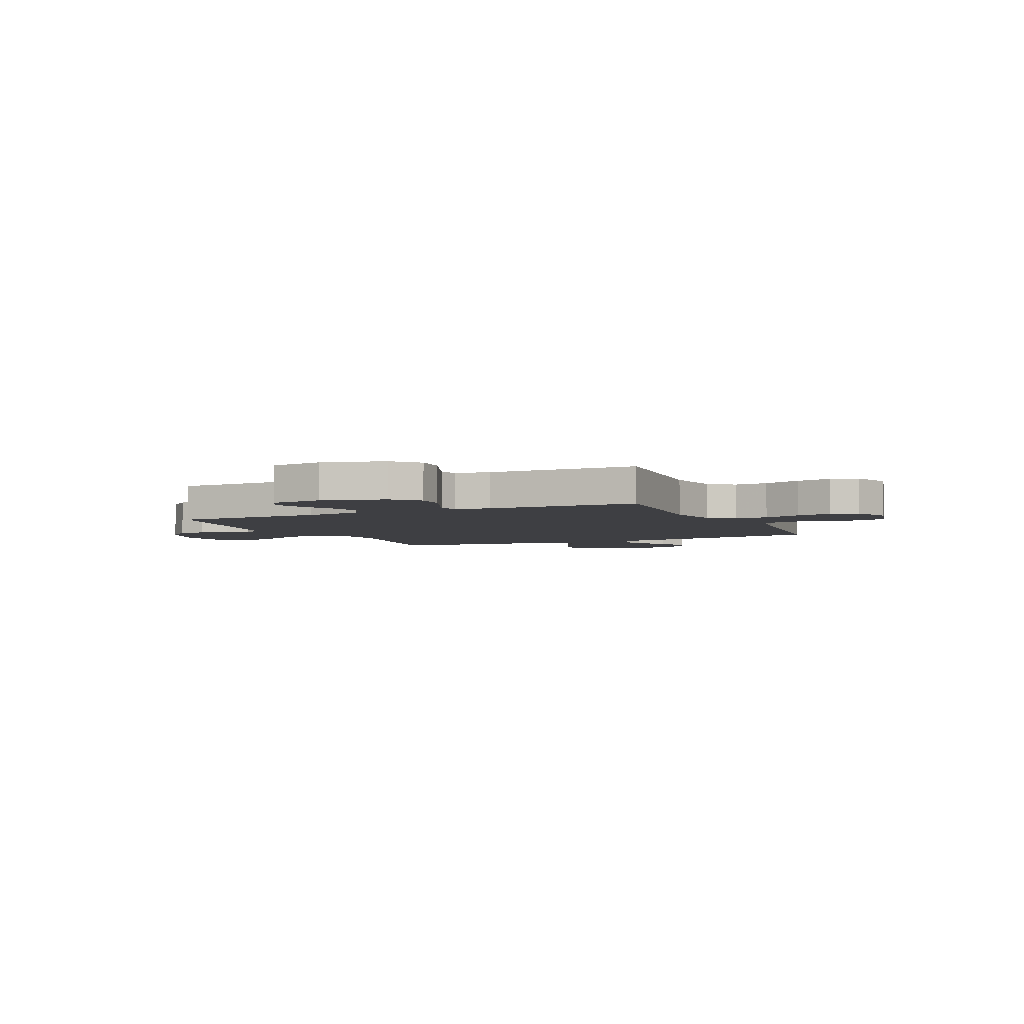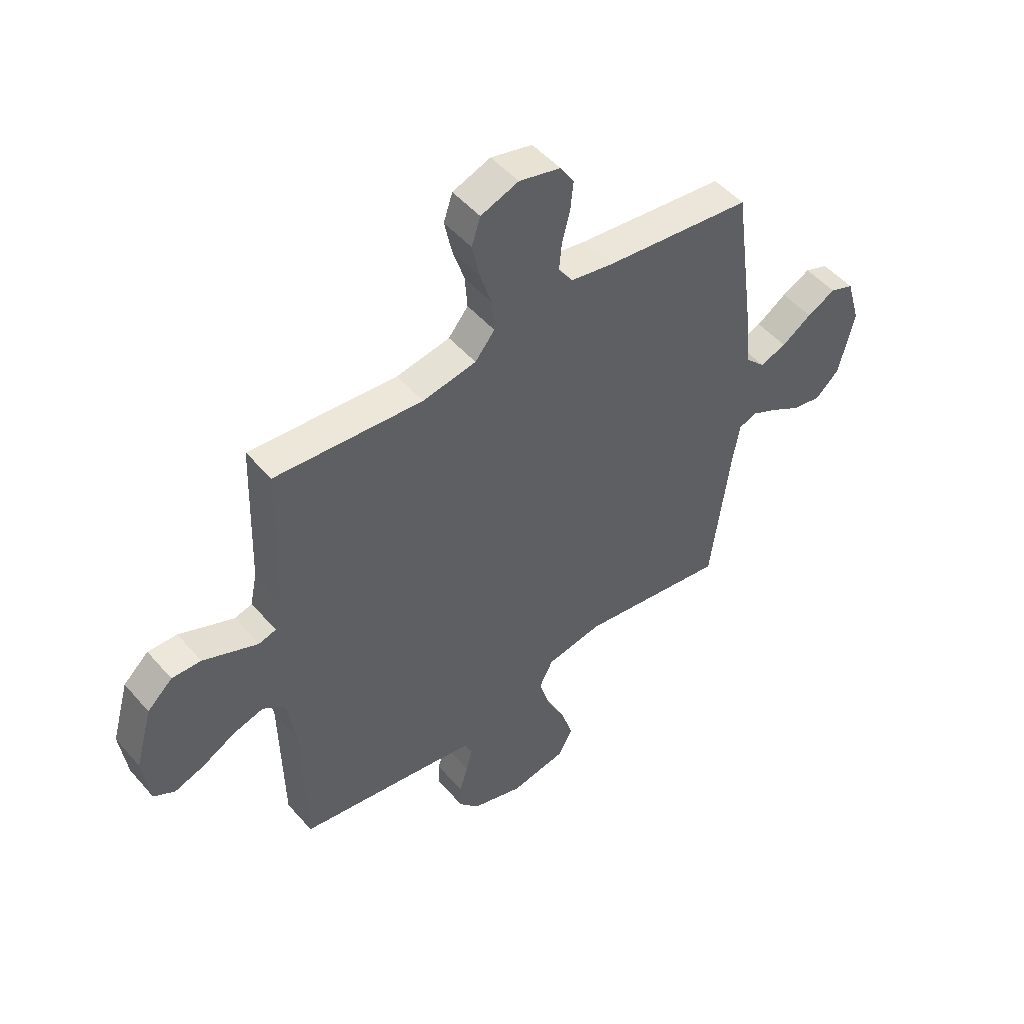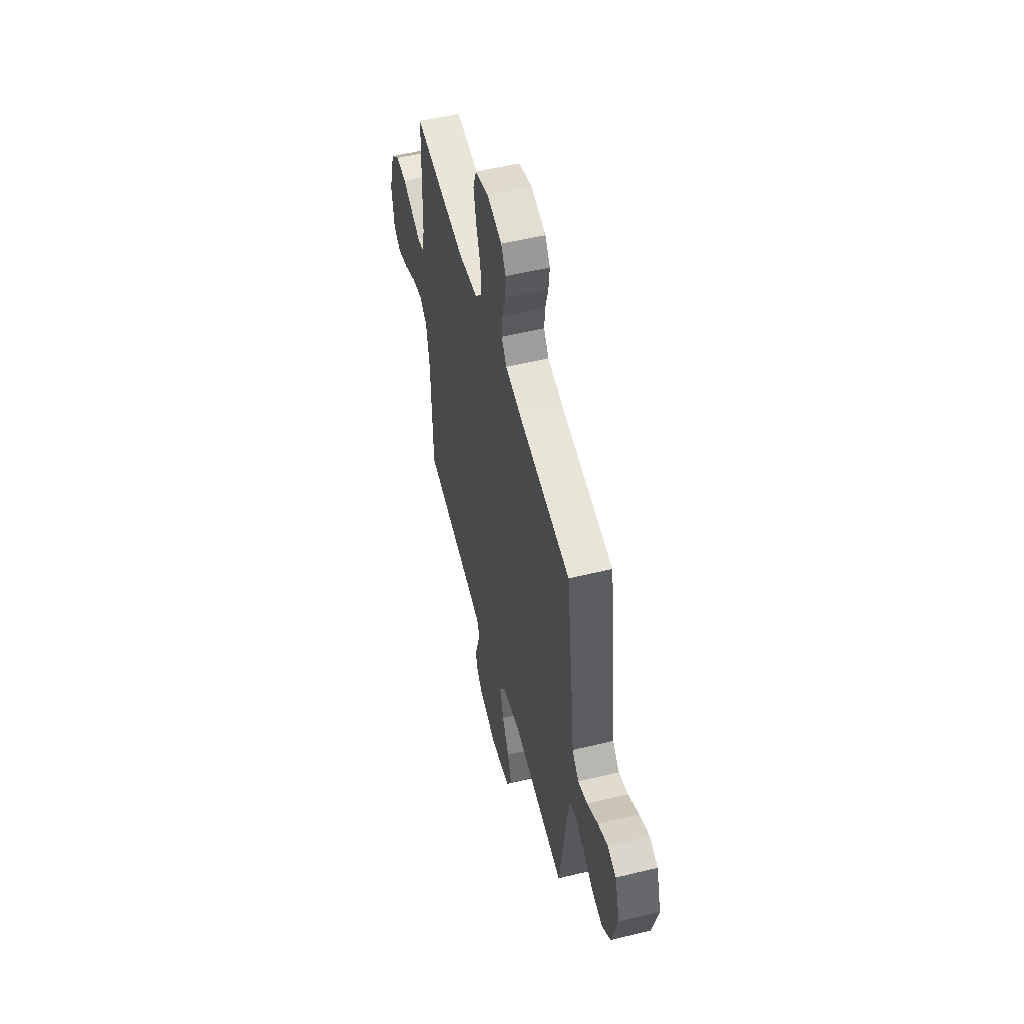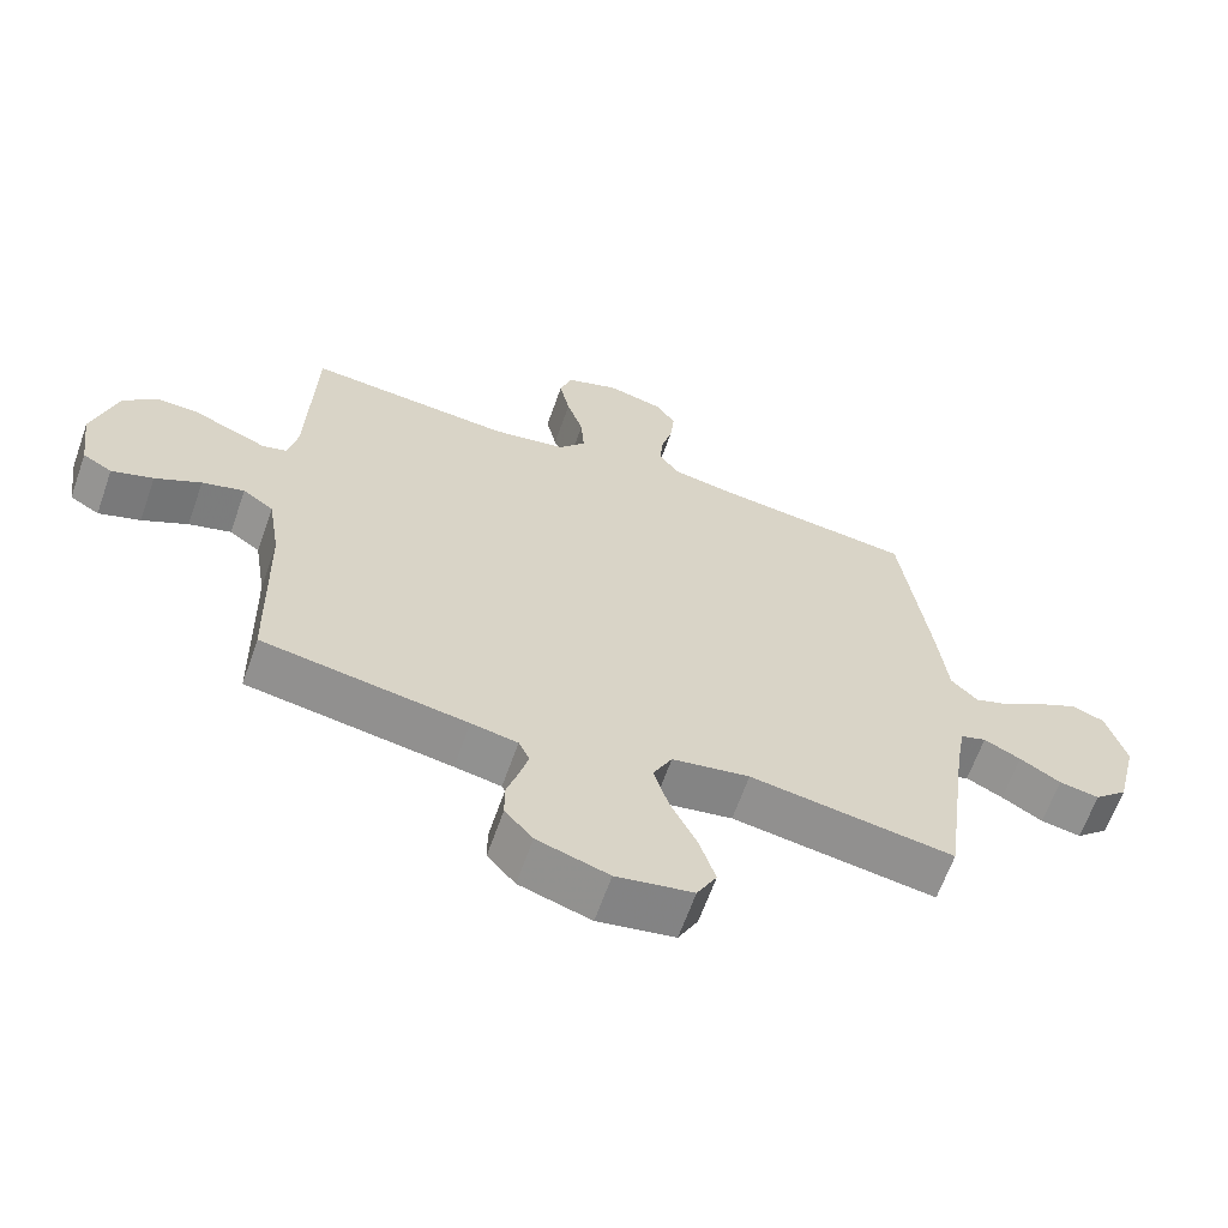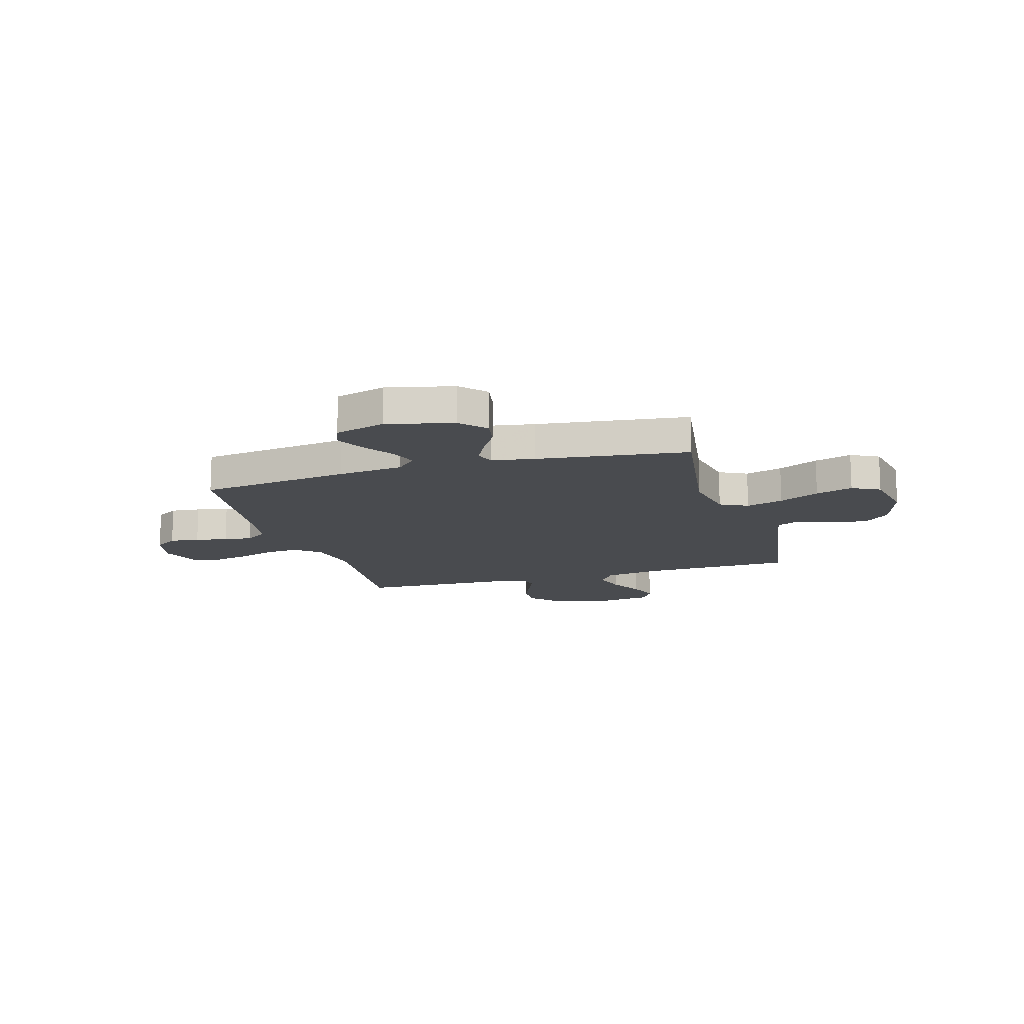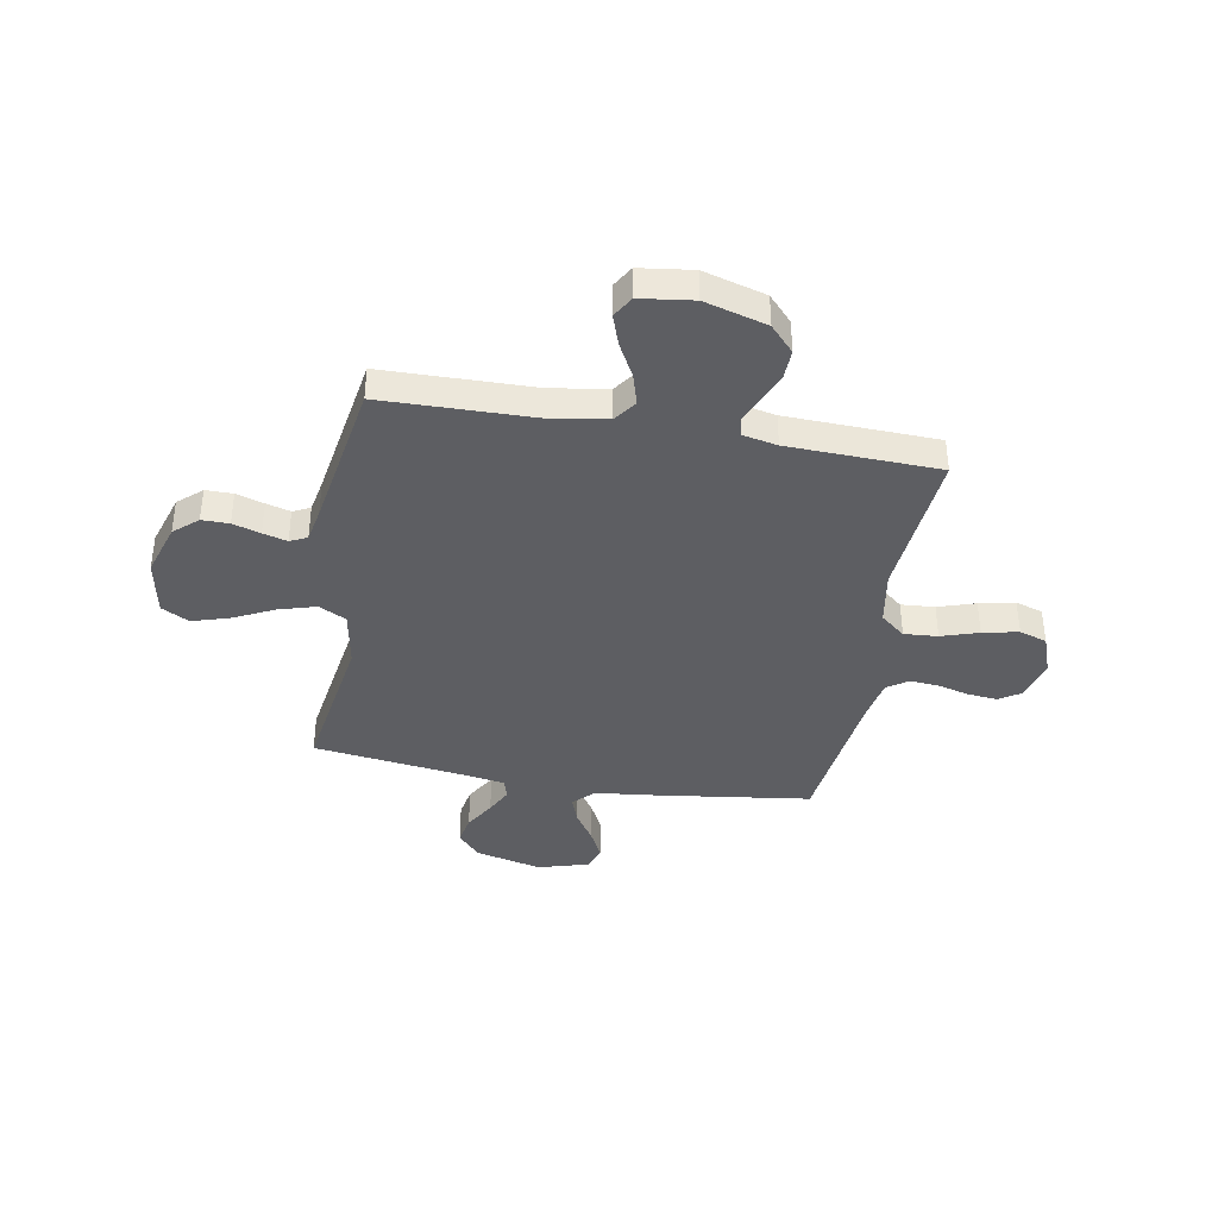
<metadata>
{"format":"obj","ext":"obj","renderer":"f3d","projection":"perspective","resolution":1024,"background":"white","views":[{"elev":-4.3,"azim":-64.9,"up":"+Y"},{"elev":49.8,"azim":-39.2,"up":"+Z"},{"elev":54.6,"azim":75.6,"up":"+Z"},{"elev":-64.3,"azim":-19.4,"up":"+Z"},{"elev":-14.1,"azim":106.6,"up":"+Y"},{"elev":-39.0,"azim":-100.1,"up":"+Y"}]}
</metadata>
<code>
v -0.5 0.07 -0.5
v -0.506 0.07 -0.2
v -0.524 0.07 -0.087
v -0.569 0.07 -0.055
v -0.631 0.07 -0.073
v -0.698 0.07 -0.109
v -0.759 0.07 -0.13
v -0.802 0.07 -0.105
v -0.816 0.07 0
v -0.781 0.07 0.124
v -0.73 0.07 0.171
v -0.671 0.07 0.169
v -0.612 0.07 0.144
v -0.56 0.07 0.122
v -0.524 0.07 0.132
v -0.51 0.07 0.2
v -0.5 0.07 0.5
v -0.2 0.07 0.474
v -0.091 0.07 0.493
v -0.051 0.07 0.542
v -0.056 0.07 0.609
v -0.08 0.07 0.683
v -0.095 0.07 0.754
v -0.077 0.07 0.809
v 0 0.07 0.837
v 0.084 0.07 0.816
v 0.112 0.07 0.772
v 0.106 0.07 0.713
v 0.09 0.07 0.651
v 0.085 0.07 0.594
v 0.114 0.07 0.552
v 0.2 0.07 0.536
v 0.5 0.07 0.5
v 0.541 0.07 0.2
v 0.556 0.07 0.069
v 0.595 0.07 0.03
v 0.649 0.07 0.049
v 0.71 0.07 0.089
v 0.768 0.07 0.118
v 0.816 0.07 0.1
v 0.845 0.07 0
v 0.813 0.07 -0.132
v 0.764 0.07 -0.177
v 0.705 0.07 -0.166
v 0.645 0.07 -0.13
v 0.591 0.07 -0.103
v 0.553 0.07 -0.116
v 0.539 0.07 -0.2
v 0.5 0.07 -0.5
v 0.2 0.07 -0.454
v 0.086 0.07 -0.474
v 0.058 0.07 -0.529
v 0.08 0.07 -0.603
v 0.119 0.07 -0.683
v 0.142 0.07 -0.757
v 0.113 0.07 -0.812
v 0 0.07 -0.833
v -0.105 0.07 -0.8
v -0.146 0.07 -0.753
v -0.146 0.07 -0.699
v -0.129 0.07 -0.644
v -0.116 0.07 -0.596
v -0.132 0.07 -0.562
v -0.2 0.07 -0.549
v -0.5 0 -0.5
v -0.506 0 -0.2
v -0.524 0 -0.087
v -0.569 0 -0.055
v -0.631 0 -0.073
v -0.698 0 -0.109
v -0.759 0 -0.13
v -0.802 0 -0.105
v -0.816 0 0
v -0.781 0 0.124
v -0.73 0 0.171
v -0.671 0 0.169
v -0.612 0 0.144
v -0.56 0 0.122
v -0.524 0 0.132
v -0.51 0 0.2
v -0.5 0 0.5
v -0.2 0 0.474
v -0.091 0 0.493
v -0.051 0 0.542
v -0.056 0 0.609
v -0.08 0 0.683
v -0.095 0 0.754
v -0.077 0 0.809
v 0 0 0.837
v 0.084 0 0.816
v 0.112 0 0.772
v 0.106 0 0.713
v 0.09 0 0.651
v 0.085 0 0.594
v 0.114 0 0.552
v 0.2 0 0.536
v 0.5 0 0.5
v 0.541 0 0.2
v 0.556 0 0.069
v 0.595 0 0.03
v 0.649 0 0.049
v 0.71 0 0.089
v 0.768 0 0.118
v 0.816 0 0.1
v 0.845 0 0
v 0.813 0 -0.132
v 0.764 0 -0.177
v 0.705 0 -0.166
v 0.645 0 -0.13
v 0.591 0 -0.103
v 0.553 0 -0.116
v 0.539 0 -0.2
v 0.5 0 -0.5
v 0.2 0 -0.454
v 0.086 0 -0.474
v 0.058 0 -0.529
v 0.08 0 -0.603
v 0.119 0 -0.683
v 0.142 0 -0.757
v 0.113 0 -0.812
v 0 0 -0.833
v -0.105 0 -0.8
v -0.146 0 -0.753
v -0.146 0 -0.699
v -0.129 0 -0.644
v -0.116 0 -0.596
v -0.132 0 -0.562
v -0.2 0 -0.549
f 58 59 60 61
f 58 61 62
f 57 58 62
f 56 57 62 63
f 53 54 55 56
f 52 53 56 63
f 48 49 50
f 47 48 50 51
f 42 43 44 45
f 42 45 46
f 41 42 46
f 40 41 46 47
f 37 38 39 40
f 36 37 40 47
f 32 33 34 35
f 31 32 35
f 26 27 28 29
f 26 29 30
f 25 26 30
f 24 25 30
f 21 22 23 24
f 21 24 30 31
f 16 17 18
f 15 16 18 19
f 10 11 12 13
f 10 13 14
f 9 10 14
f 8 9 14 15
f 5 6 7 8
f 4 5 8 15
f 64 1 2
f 64 2 3
f 51 52 63 64
f 51 64 3
f 35 36 47 51
f 20 21 31 35
f 19 20 35 51
f 15 19 51
f 3 4 15 51
f 125 124 123 122
f 126 125 122
f 126 122 121
f 127 126 121 120
f 120 119 118 117
f 127 120 117 116
f 114 113 112
f 115 114 112 111
f 109 108 107 106
f 110 109 106
f 110 106 105
f 111 110 105 104
f 104 103 102 101
f 111 104 101 100
f 99 98 97 96
f 99 96 95
f 93 92 91 90
f 94 93 90
f 94 90 89
f 94 89 88
f 88 87 86 85
f 95 94 88 85
f 82 81 80
f 83 82 80 79
f 77 76 75 74
f 78 77 74
f 78 74 73
f 79 78 73 72
f 72 71 70 69
f 79 72 69 68
f 66 65 128
f 67 66 128
f 128 127 116 115
f 67 128 115
f 115 111 100 99
f 99 95 85 84
f 115 99 84 83
f 115 83 79
f 115 79 68 67
f 1 65 66 2
f 2 66 67 3
f 3 67 68 4
f 4 68 69 5
f 5 69 70 6
f 6 70 71 7
f 7 71 72 8
f 8 72 73 9
f 9 73 74 10
f 10 74 75 11
f 11 75 76 12
f 12 76 77 13
f 13 77 78 14
f 14 78 79 15
f 15 79 80 16
f 16 80 81 17
f 17 81 82 18
f 18 82 83 19
f 19 83 84 20
f 20 84 85 21
f 21 85 86 22
f 22 86 87 23
f 23 87 88 24
f 24 88 89 25
f 25 89 90 26
f 26 90 91 27
f 27 91 92 28
f 28 92 93 29
f 29 93 94 30
f 30 94 95 31
f 31 95 96 32
f 32 96 97 33
f 33 97 98 34
f 34 98 99 35
f 35 99 100 36
f 36 100 101 37
f 37 101 102 38
f 38 102 103 39
f 39 103 104 40
f 40 104 105 41
f 41 105 106 42
f 42 106 107 43
f 43 107 108 44
f 44 108 109 45
f 45 109 110 46
f 46 110 111 47
f 47 111 112 48
f 48 112 113 49
f 49 113 114 50
f 50 114 115 51
f 51 115 116 52
f 52 116 117 53
f 53 117 118 54
f 54 118 119 55
f 55 119 120 56
f 56 120 121 57
f 57 121 122 58
f 58 122 123 59
f 59 123 124 60
f 60 124 125 61
f 61 125 126 62
f 62 126 127 63
f 63 127 128 64
f 64 128 65 1

</code>
